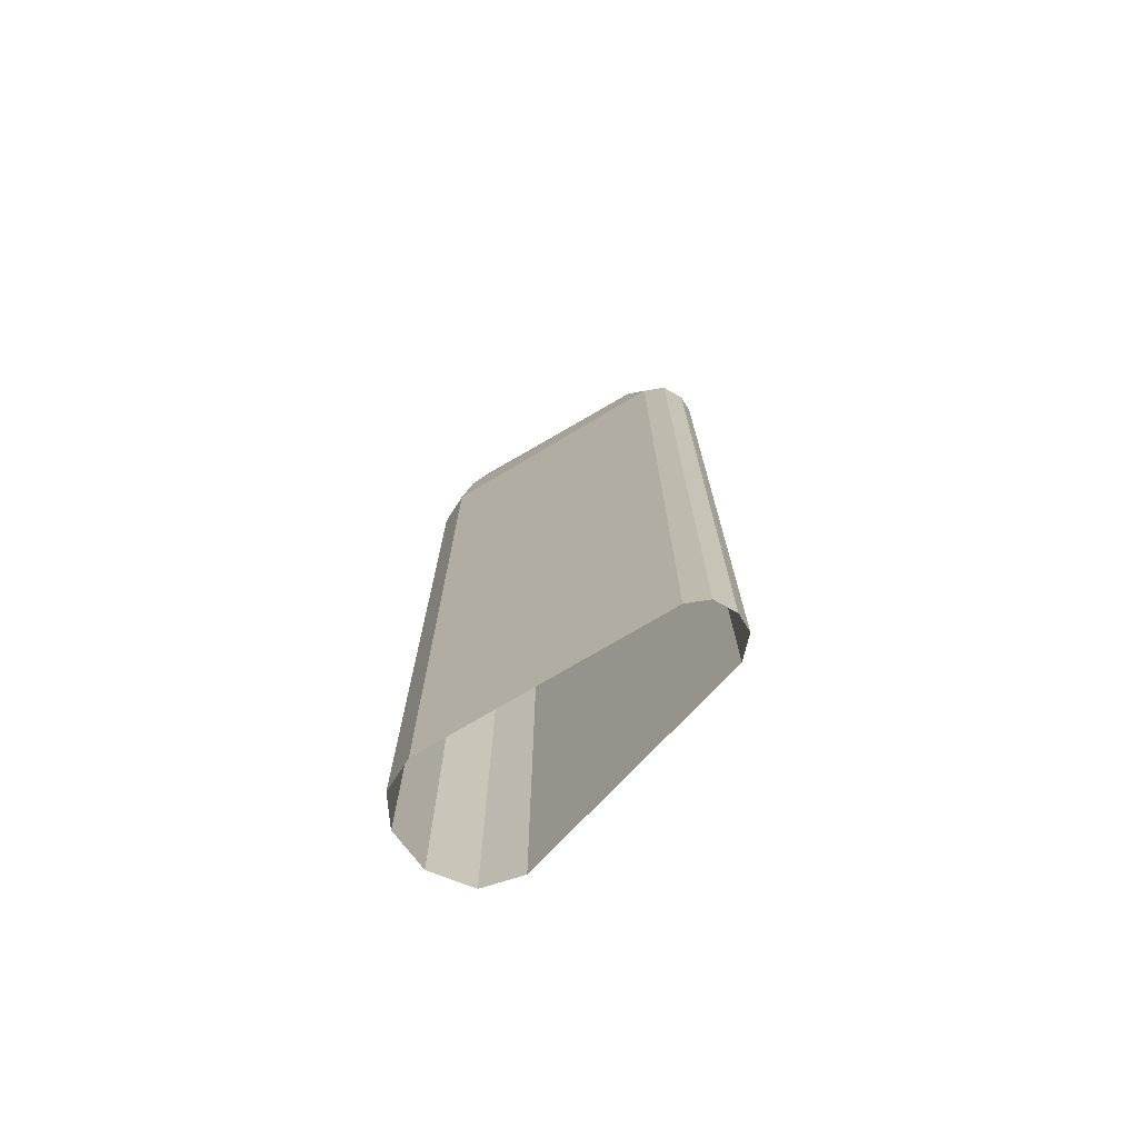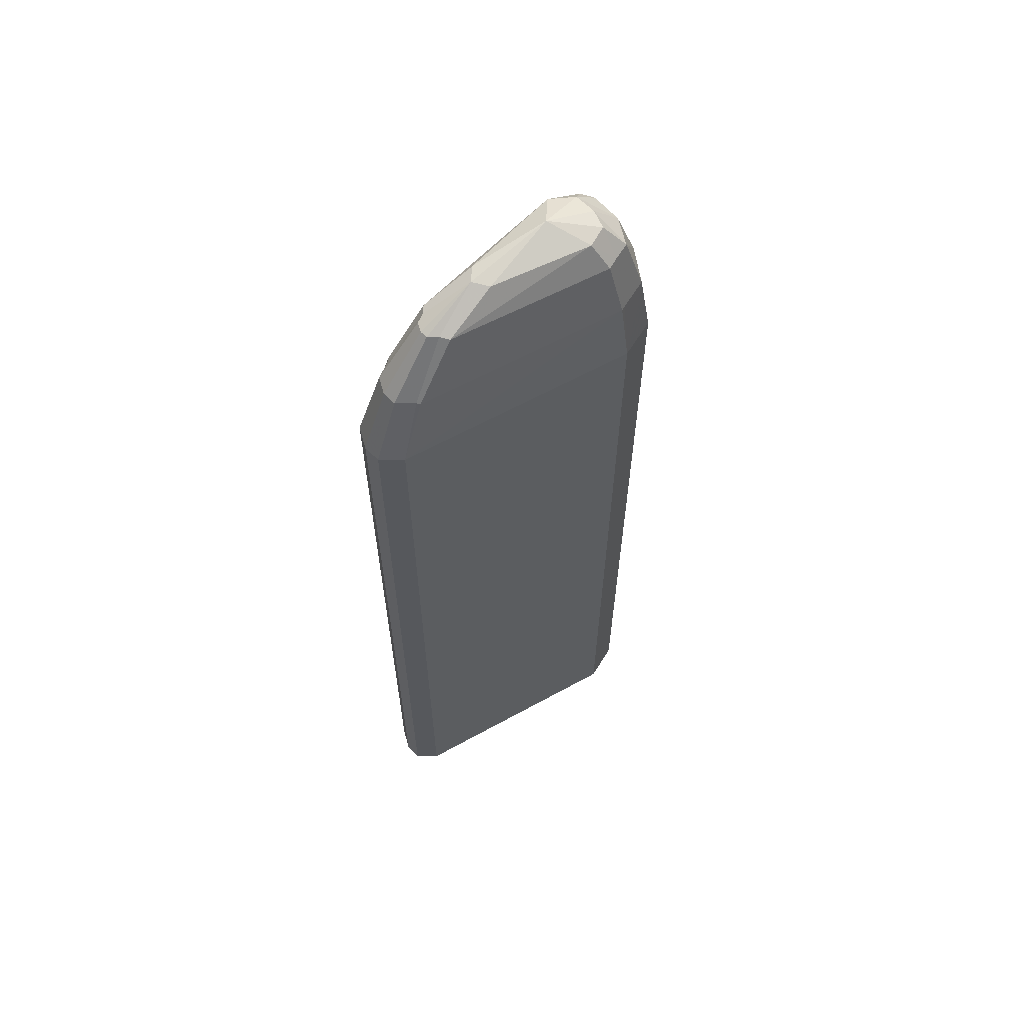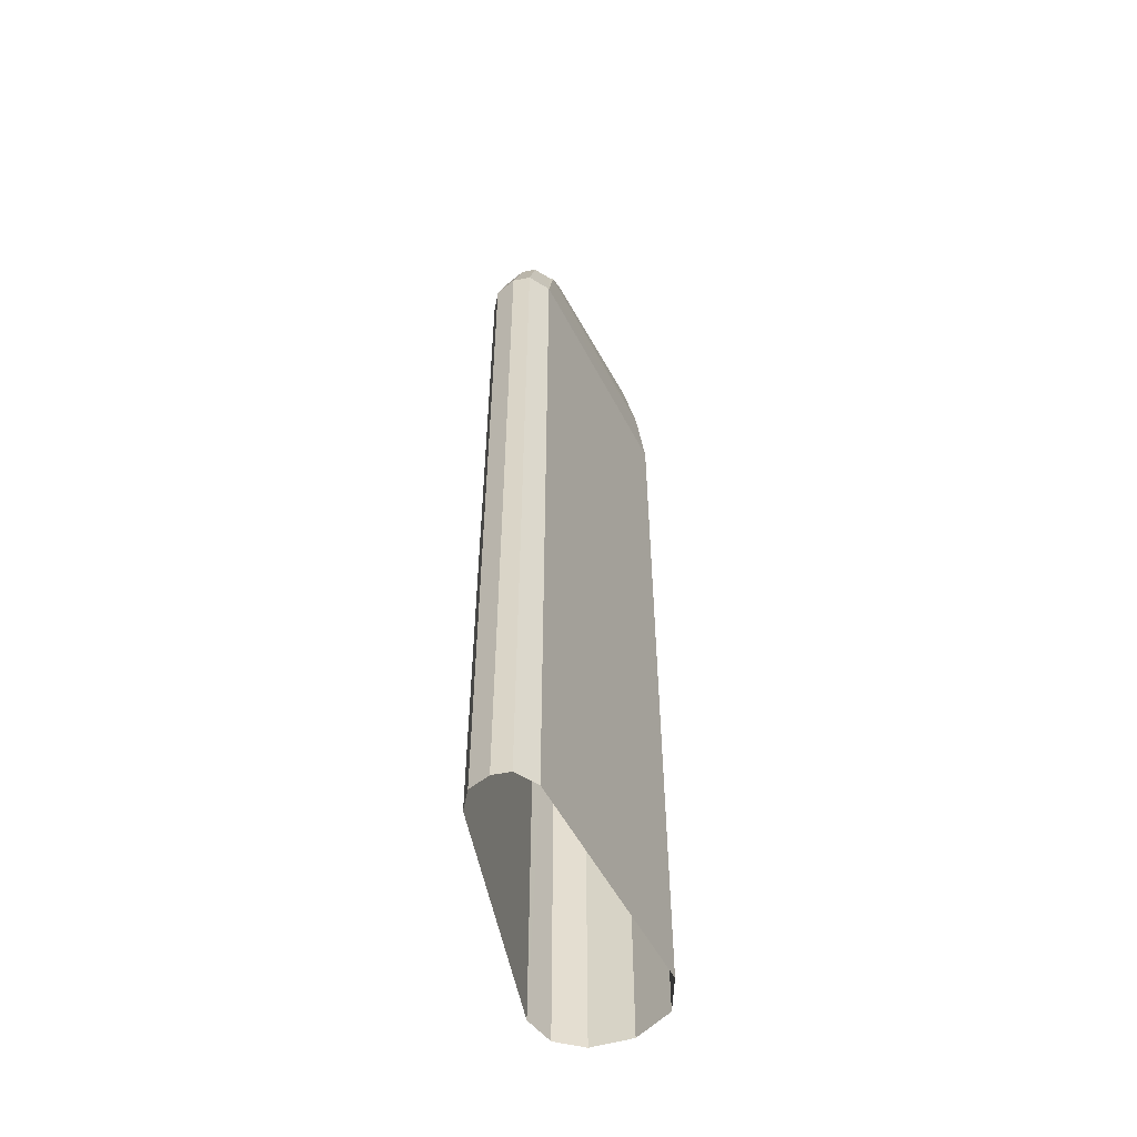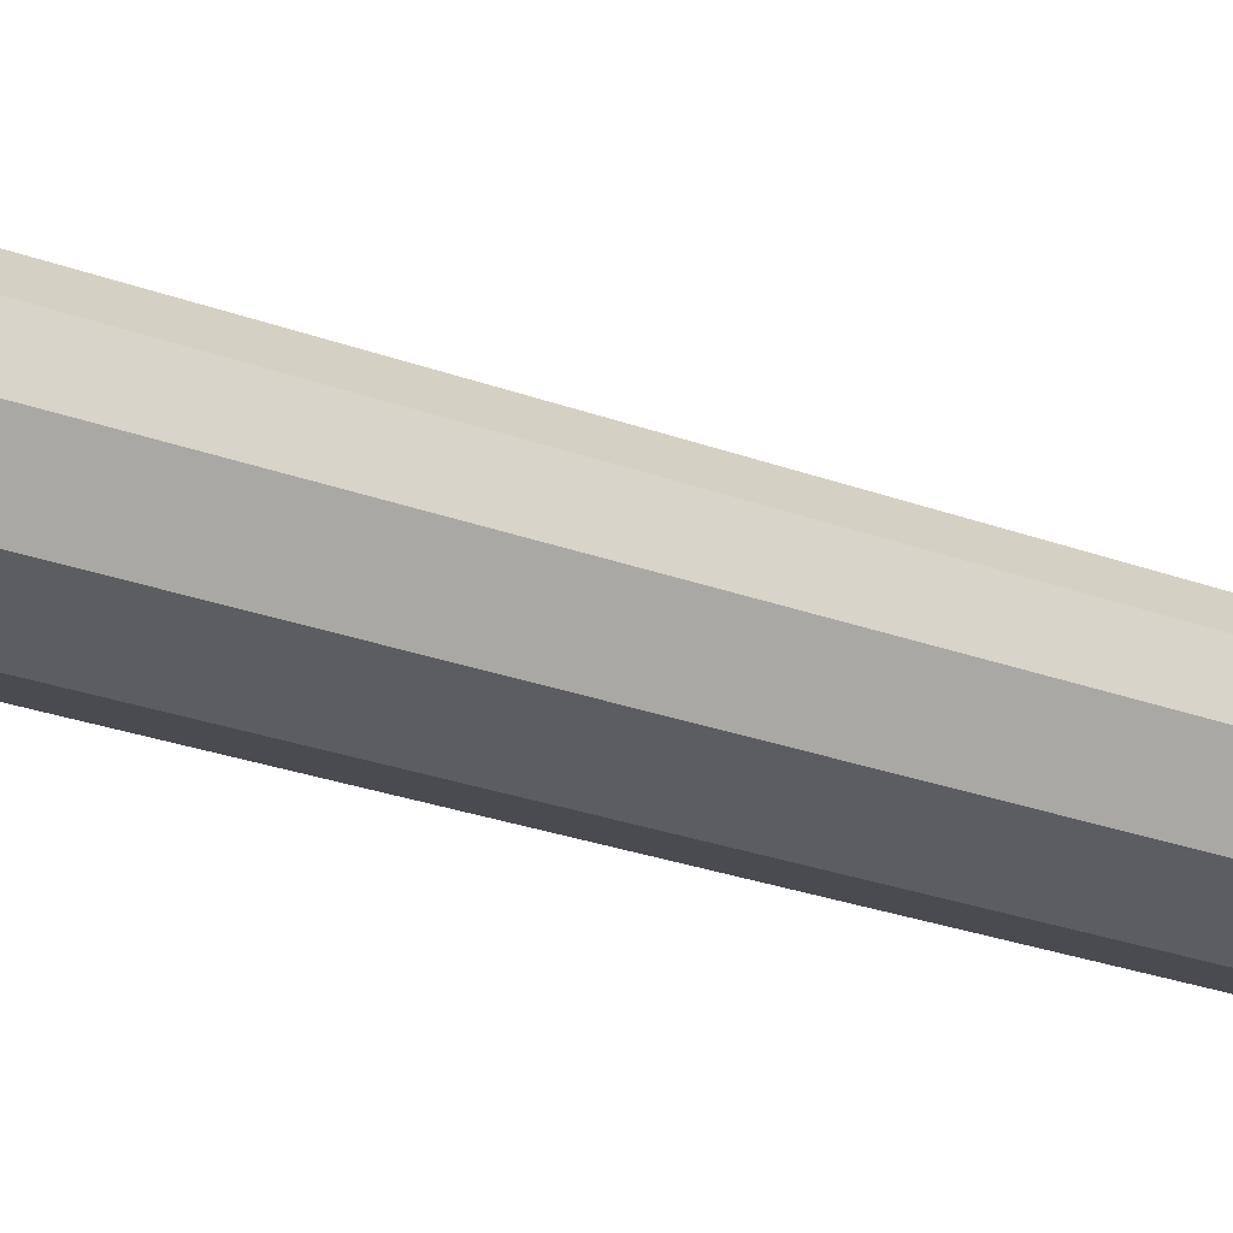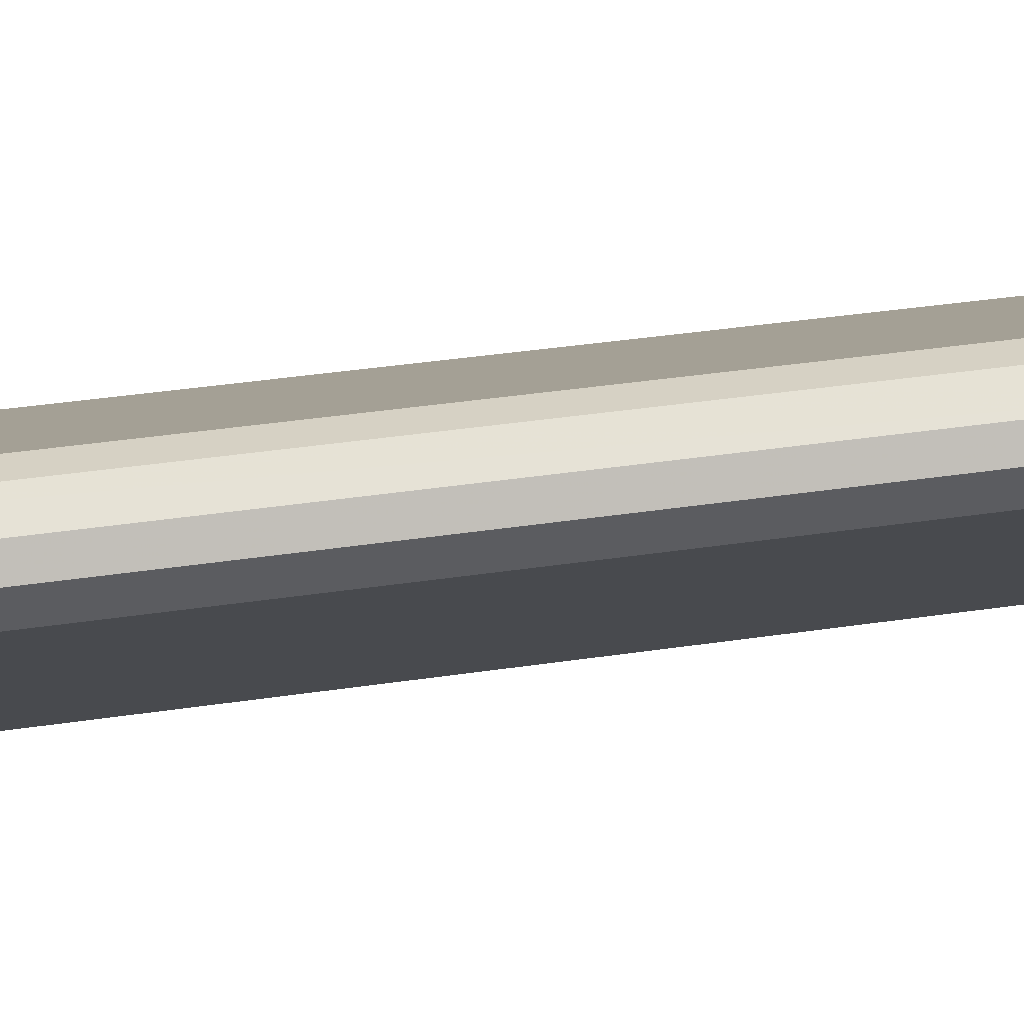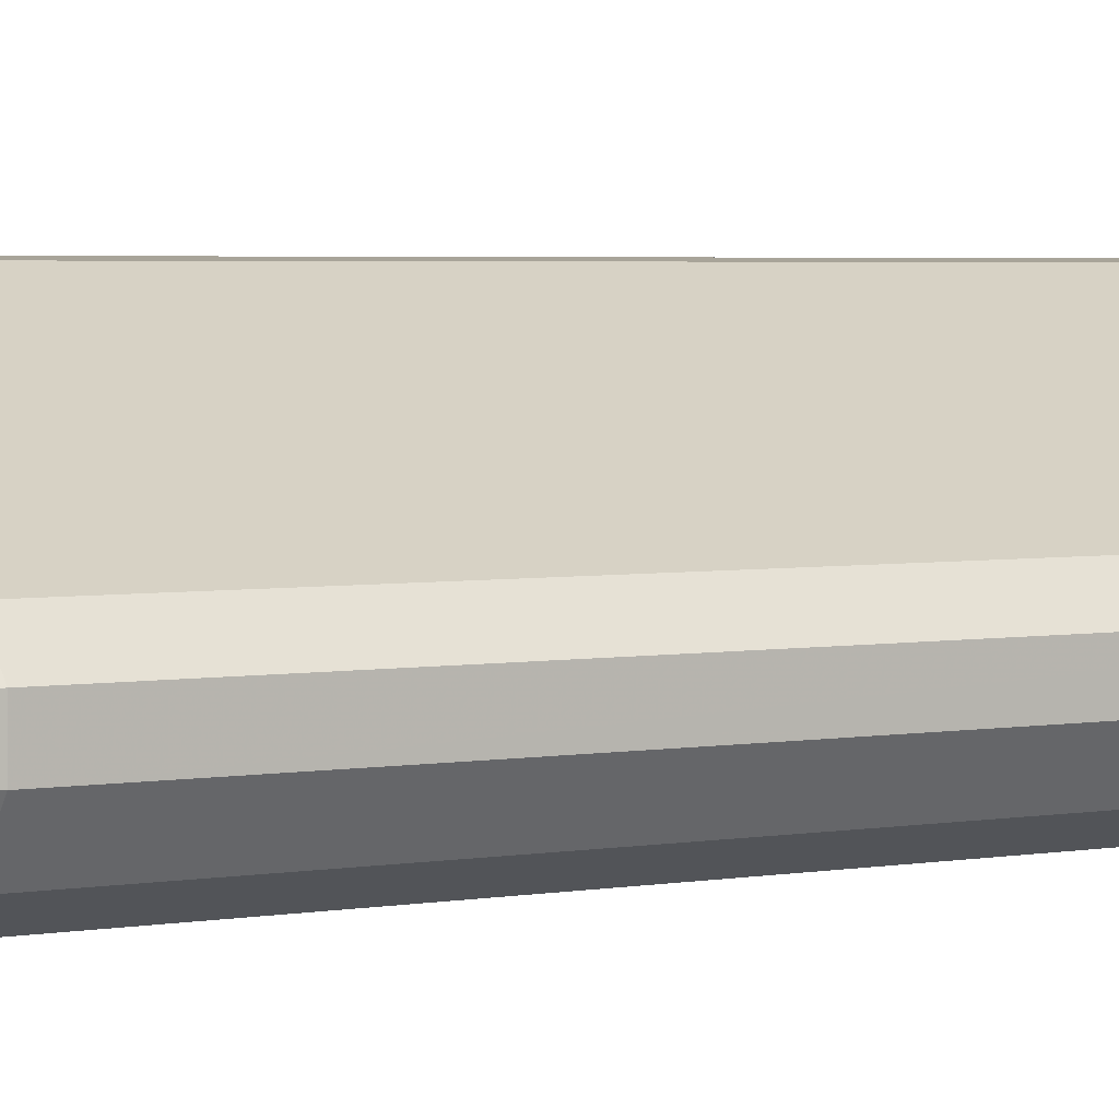
<metadata>
{"format":"obj","ext":"obj","renderer":"f3d","projection":"perspective","resolution":1024,"background":"white","views":[{"elev":-73.3,"azim":-175.6,"up":"+Z"},{"elev":62.2,"azim":-71.8,"up":"+Z"},{"elev":-53.9,"azim":-105.5,"up":"+Z"},{"elev":-23.9,"azim":57.3,"up":"+Y"},{"elev":31.5,"azim":-102.7,"up":"+Y"},{"elev":3.0,"azim":54.9,"up":"+Y"}]}
</metadata>
<code>
v -6009 -3.603e+04 3.09
v -6009 -3.603e+04 3.09
v -6009 -3.603e+04 3.089
v -6008 -3.603e+04 3.09
v -6001 -3.604e+04 3.085
v -6007 -3.603e+04 3.09
v -5998 -3.604e+04 3.085
v -5999 -3.604e+04 3.085
v -5997 -3.603e+04 3.087
v -5997 -3.603e+04 3.086
v -5997 -3.604e+04 3.085
v -6001 -3.603e+04 45.86
v -6003 -3.603e+04 45.21
v -6004 -3.603e+04 45.21
v -6004 -3.603e+04 45.21
v -6001 -3.604e+04 45.21
v -6000 -3.604e+04 45.21
v -5999 -3.603e+04 45.21
v -5999 -3.603e+04 45.21
v -5999 -3.603e+04 45.21
v -6005 -3.603e+04 44.05
v -6005 -3.603e+04 44.05
v -6008 -3.603e+04 38.37
v -6009 -3.603e+04 38.37
v -6008 -3.603e+04 41.43
v -6007 -3.603e+04 41.43
v -6007 -3.603e+04 38.37
v -6006 -3.603e+04 41.43
v -6006 -3.603e+04 41.43
v -5998 -3.603e+04 41.43
v -5997 -3.603e+04 38.37
v -5996 -3.603e+04 38.37
v -5997 -3.603e+04 41.43
v -5997 -3.603e+04 41.43
v -5997 -3.604e+04 38.37
v -5998 -3.604e+04 38.37
v -5998 -3.604e+04 41.43
v -5999 -3.604e+04 41.43
v -5999 -3.604e+04 38.37
v -6001 -3.604e+04 38.37
v -6001 -3.604e+04 41.43
v -6001 -3.604e+04 41.43
v -6009 -3.603e+04 38.37
v -6008 -3.603e+04 41.43
v -6008 -3.603e+04 41.43
v -6008 -3.603e+04 41.43
v -6009 -3.603e+04 38.37
v -6006 -3.603e+04 44.05
v -6006 -3.603e+04 44.05
v -5999 -3.603e+04 44.05
v -5998 -3.603e+04 44.04
v -5998 -3.603e+04 44.04
v -5999 -3.604e+04 44.04
v -6000 -3.604e+04 44.04
v -6000 -3.604e+04 44.04
v -6001 -3.604e+04 44.04
v -6006 -3.603e+04 44.05
v -6006 -3.603e+04 44.05
v -6006 -3.603e+04 44.05
f 1 2 3
f 2 4 3
f 5 3 6
f 3 4 6
f 5 7 8
f 9 5 6
f 10 11 9
f 9 11 7
f 9 7 5
f 12 13 14
f 12 14 15
f 12 15 16
f 12 16 17
f 12 18 13
f 12 19 18
f 12 20 19
f 12 17 20
f 21 22 14
f 13 21 14
f 23 24 25
f 26 23 25
f 27 26 28
f 27 23 26
f 28 29 27
f 29 30 27
f 30 31 27
f 30 32 31
f 33 32 30
f 34 32 33
f 34 35 32
f 34 36 35
f 37 36 34
f 37 38 36
f 38 39 36
f 38 40 39
f 38 41 40
f 42 40 41
f 42 43 40
f 44 43 42
f 45 43 44
f 43 46 47
f 43 45 46
f 47 25 24
f 47 46 25
f 26 25 48
f 49 26 48
f 28 49 22
f 28 26 49
f 29 28 22
f 21 29 22
f 50 30 29
f 21 50 29
f 50 33 30
f 51 33 50
f 52 33 51
f 52 34 33
f 52 37 34
f 53 37 52
f 54 38 37
f 53 54 37
f 54 41 38
f 54 55 41
f 56 42 41
f 55 56 41
f 56 44 42
f 57 44 56
f 44 58 45
f 44 57 58
f 45 59 46
f 45 58 59
f 46 48 25
f 46 59 48
f 14 49 48
f 14 22 49
f 18 50 21
f 13 18 21
f 18 51 50
f 19 51 18
f 19 52 51
f 19 53 52
f 20 53 19
f 20 54 53
f 17 54 20
f 17 55 54
f 16 56 55
f 17 16 55
f 15 57 16
f 16 57 56
f 14 57 15
f 14 58 57
f 14 59 58
f 14 48 59
f 24 4 2
f 24 23 4
f 27 6 4
f 23 27 4
f 31 9 6
f 27 31 6
f 32 10 9
f 31 32 9
f 35 11 10
f 32 35 10
f 36 7 11
f 35 36 11
f 36 8 7
f 36 39 8
f 39 5 8
f 39 40 5
f 40 3 5
f 40 43 3
f 43 1 3
f 43 47 1
f 47 2 1
f 47 24 2

</code>
